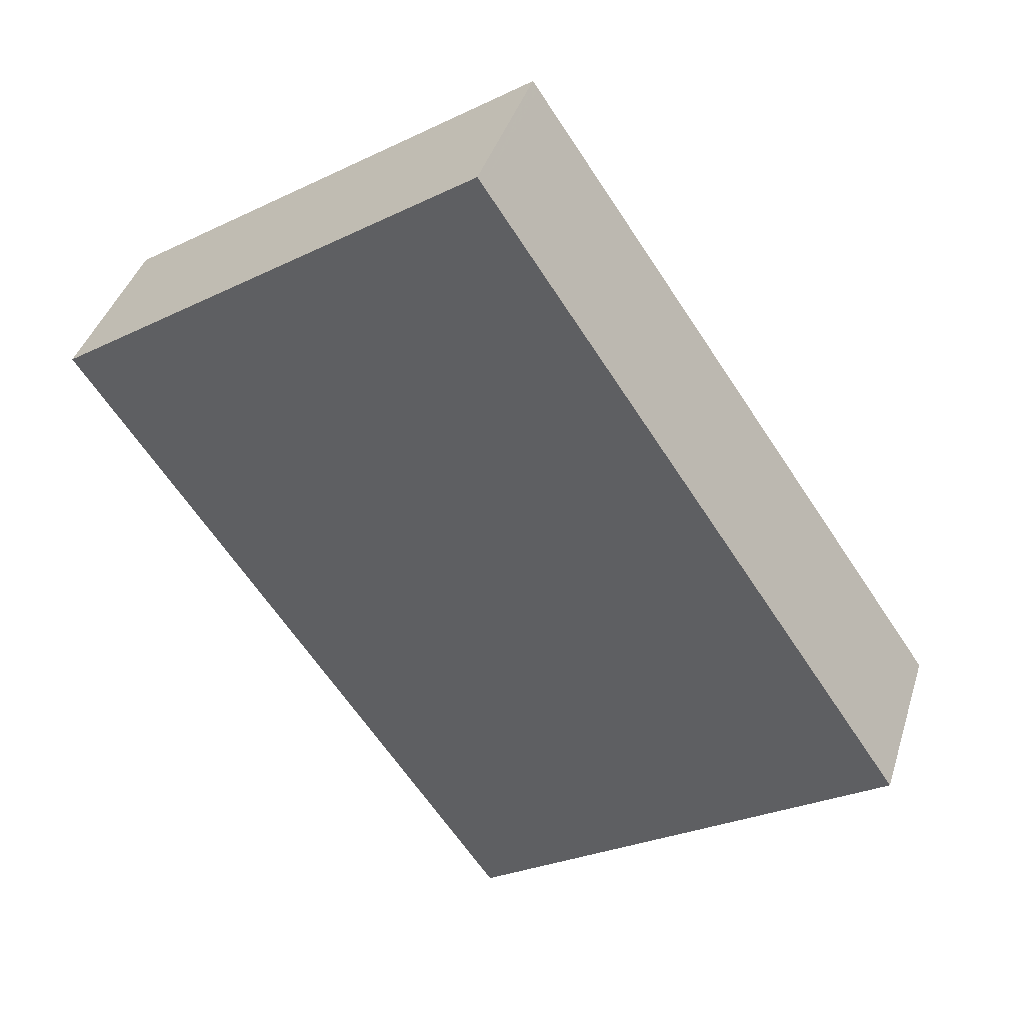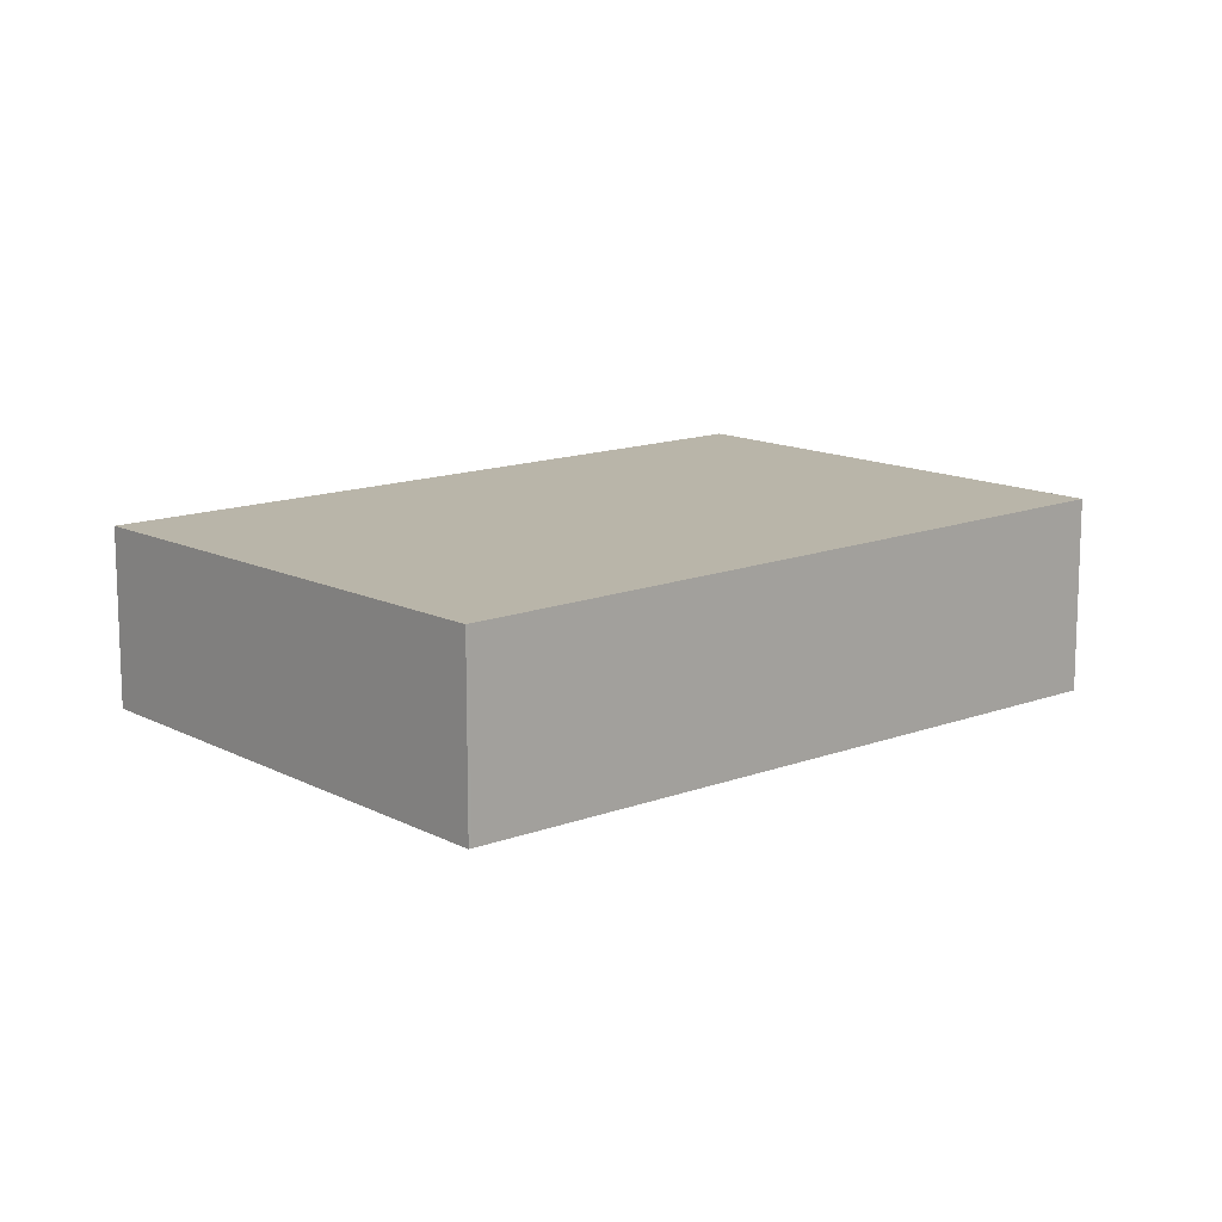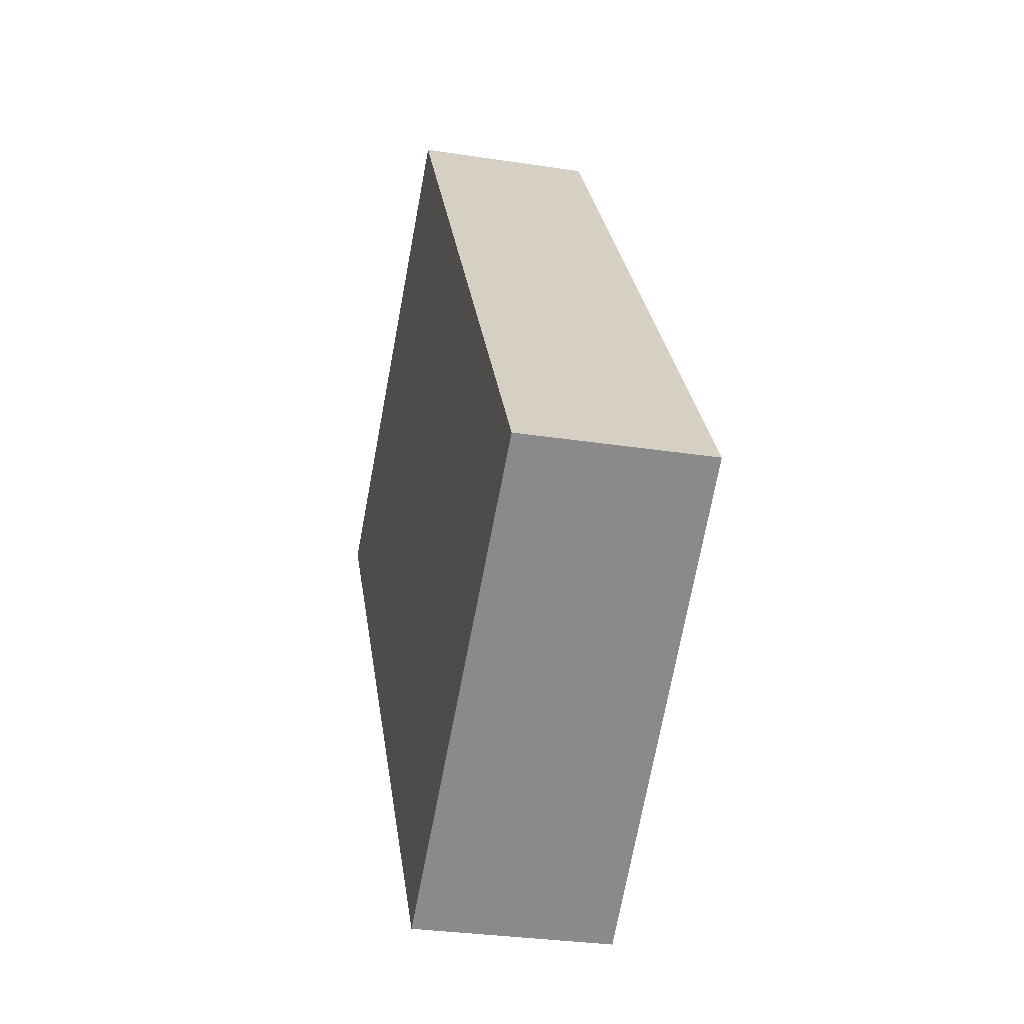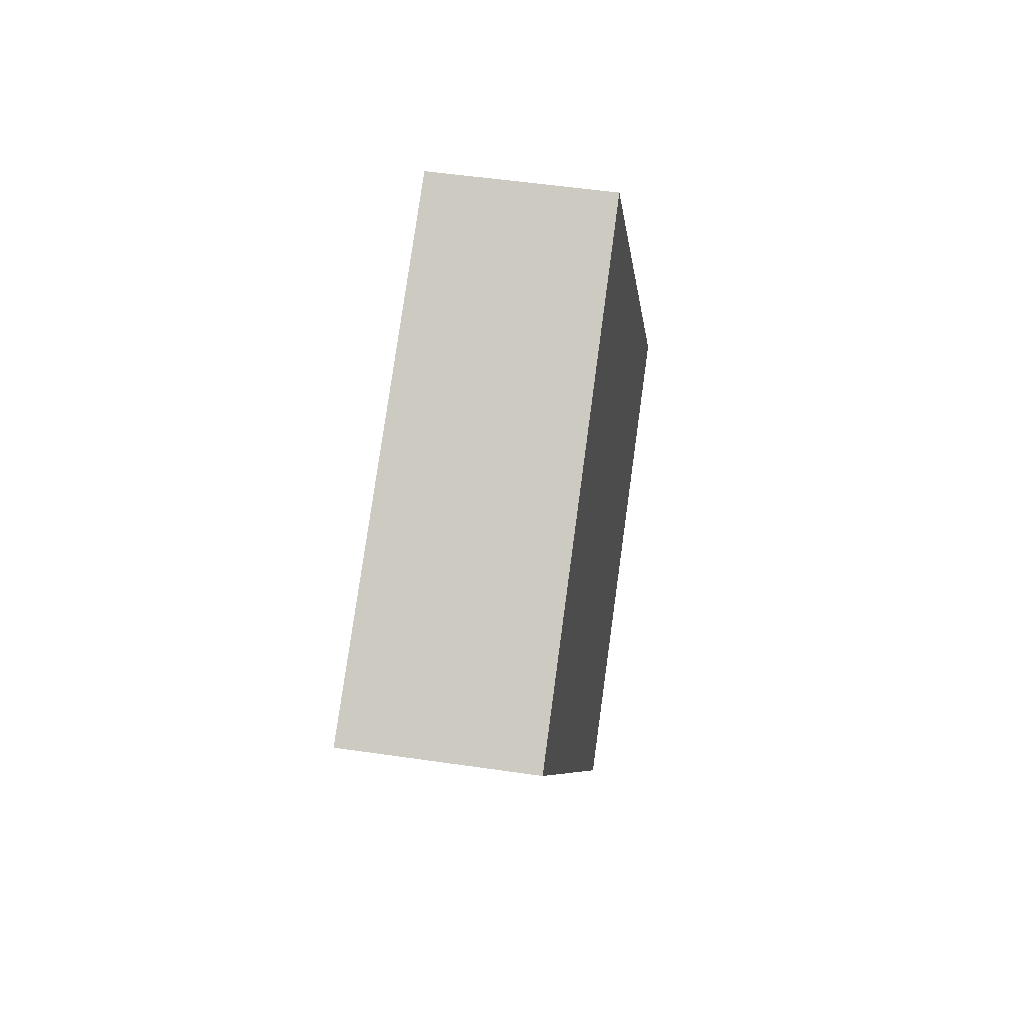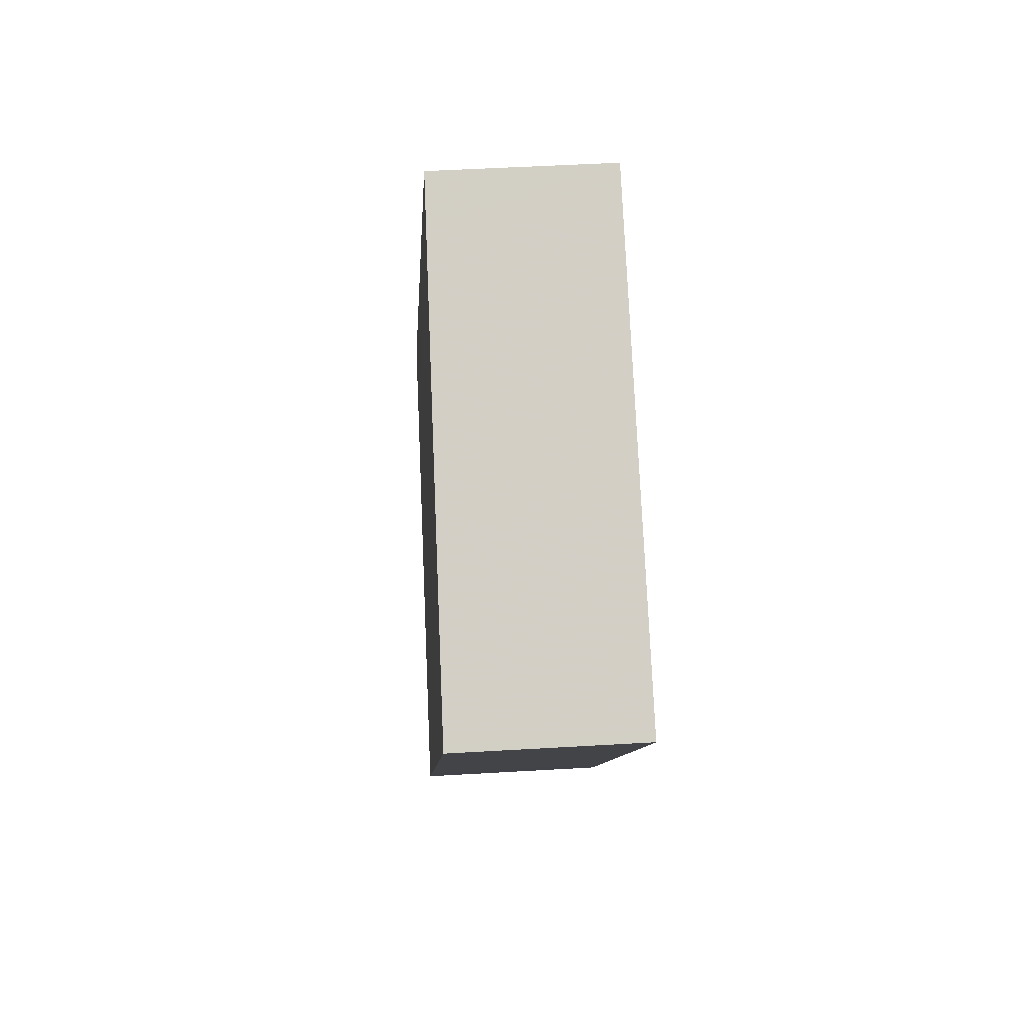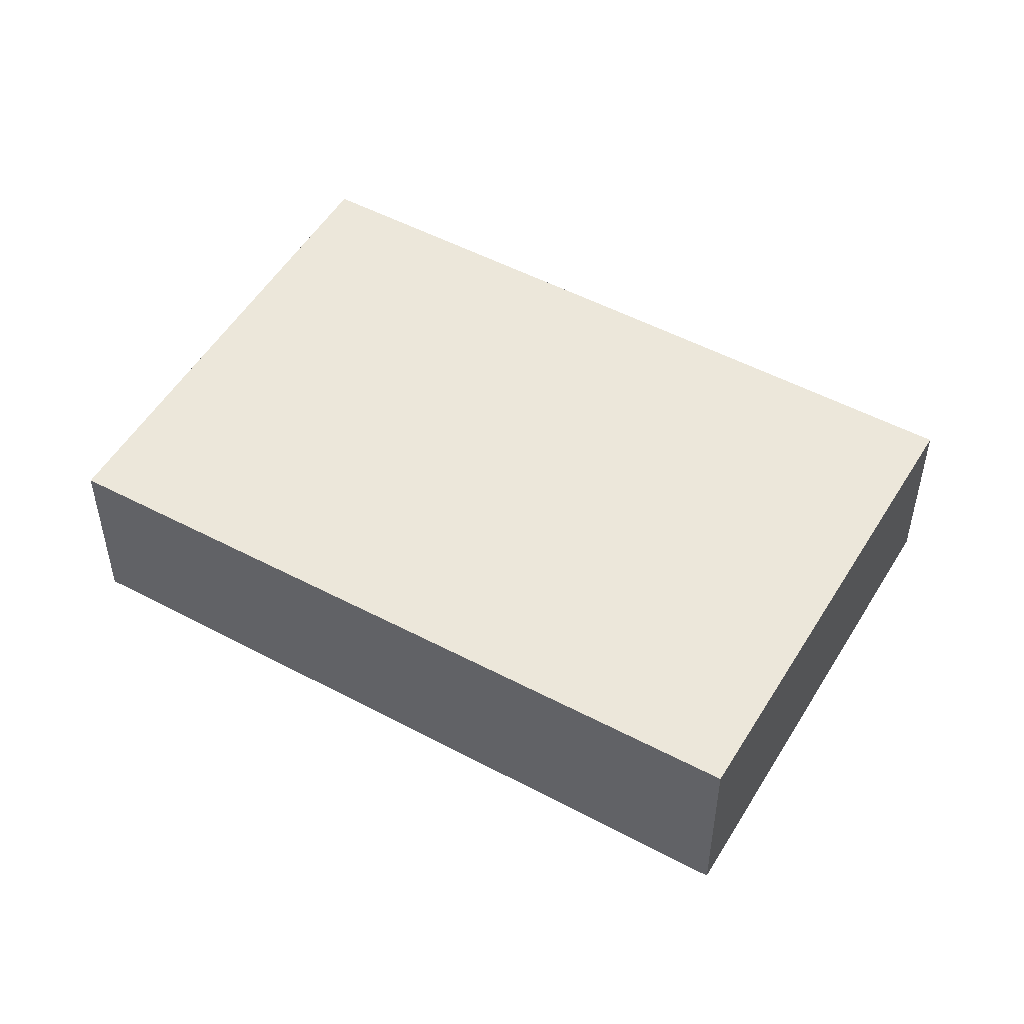
<metadata>
{"format":"obj","ext":"obj","renderer":"f3d","projection":"perspective","resolution":1024,"background":"white","views":[{"elev":40.1,"azim":16.7,"up":"+Y"},{"elev":13.4,"azim":-97.8,"up":"+Z"},{"elev":-30.4,"azim":77.4,"up":"+Y"},{"elev":50.3,"azim":-80.8,"up":"+Y"},{"elev":48.1,"azim":-93.8,"up":"+Y"},{"elev":51.3,"azim":-26.0,"up":"+Z"}]}
</metadata>
<code>
v -1876 -267.9 -0.7144
v -1874 -266.8 -0.6784
v -1873 -269.3 -0.7128
v -1874 -270.4 -0.7481
v -1875 -266.9 -0.6819
v -1873 -269.4 -0.7163
v -1876 -267.9 -0.7138
v -1874 -270.4 -0.7479
v -1875 -266.9 -0.6823
v -1876 -267.9 -0.714
v -1876 -267.9 -0.7145
v -1874 -270 -0.7346
v -1875 -267.5 -0.701
v -1875 -267.5 -0.7007
v -1875 -269.9 -0.7418
v -1874 -269.5 -0.7285
v -1873 -268.9 -0.71
v -1874 -268.9 -0.7208
v -1875 -269.4 -0.7339
v -1874 -268.4 -0.7023
v -1874 -266.8 -0.6789
v -1875 -269.9 -0.7421
v -1873 -268.8 -0.7065
v -1875 -269.4 -0.7343
v -1873 -268.3 -0.6988
v -1874 -269.9 -0.7341
v -1873 -269.3 -0.7157
v -1874 -270.3 -0.7478
v -1874 -270.3 -0.7475
v -1873 -269.2 -0.7122
v -1876 -267.9 -0.7138
v -1876 -267.9 -0.7144
v -1876 -267.9 -1.11e-16
v -1876 -267.9 0
v -1874 -266.8 -0.6789
v -1874 -266.8 -0.6784
v -1874 -266.8 0
v -1874 -266.8 0
v -1873 -269.4 -0.7163
v -1873 -269.3 -0.7128
v -1873 -269.3 0
v -1873 -269.4 0
v -1874 -270.3 -0.7478
v -1874 -270.4 -0.7481
v -1874 -270.4 0
v -1874 -270.3 1.11e-16
v -1874 -266.8 -0.6784
v -1875 -266.9 -0.6819
v -1875 -266.9 0
v -1874 -266.8 0
v -1874 -270 -0.7346
v -1873 -269.4 -0.7163
v -1873 -269.4 0
v -1874 -270 -1.11e-16
v -1875 -267.5 -0.7007
v -1876 -267.9 -0.7138
v -1876 -267.9 0
v -1875 -267.5 0
v -1874 -270.4 -0.7481
v -1874 -270.4 -0.7479
v -1874 -270.4 1.11e-16
v -1874 -270.4 0
v -1876 -267.9 -0.7144
v -1876 -267.9 -0.7145
v -1876 -267.9 0
v -1876 -267.9 -1.11e-16
v -1874 -270.4 -0.7479
v -1874 -270 -0.7346
v -1874 -270 -1.11e-16
v -1874 -270.4 1.11e-16
v -1875 -266.9 -0.6819
v -1875 -267.5 -0.7007
v -1875 -267.5 0
v -1875 -266.9 0
v -1873 -268.3 -0.6988
v -1874 -266.8 -0.6789
v -1874 -266.8 0
v -1873 -268.3 1.11e-16
v -1875 -269.4 -0.7343
v -1875 -269.9 -0.7421
v -1875 -269.9 -1.11e-16
v -1875 -269.4 0
v -1873 -269.2 -0.7122
v -1873 -268.8 -0.7065
v -1873 -268.8 -1.11e-16
v -1873 -269.2 1.11e-16
v -1876 -267.9 -0.7145
v -1875 -269.4 -0.7343
v -1875 -269.4 0
v -1876 -267.9 0
v -1873 -268.8 -0.7065
v -1873 -268.3 -0.6988
v -1873 -268.3 1.11e-16
v -1873 -268.8 -1.11e-16
v -1875 -269.9 -0.7421
v -1874 -270.3 -0.7478
v -1874 -270.3 1.11e-16
v -1875 -269.9 -1.11e-16
v -1873 -269.3 -0.7128
v -1873 -269.2 -0.7122
v -1873 -269.2 1.11e-16
v -1873 -269.3 0
v -1876 -267.9 0
v -1874 -266.8 0
v -1873 -269.3 0
v -1874 -270.4 0
f 11 1 7 10
f 9 5 2 21
f 14 5 9 13
f 27 6 12 26
f 29 8 4 28
f 26 12 8 29
f 13 10 7 14
f 19 10 13 18
f 18 13 9 20
f 18 16 15 19
f 20 17 16 18
f 30 3 6 27
f 24 11 10 19
f 20 9 21 25
f 19 15 22 24
f 25 23 17 20
f 26 16 17 27
f 28 22 15 29
f 29 15 16 26
f 27 17 23 30
f 32 33 34 31
f 36 37 38 35
f 40 41 42 39
f 44 45 46 43
f 48 49 50 47
f 52 53 54 51
f 56 57 58 55
f 60 61 62 59
f 64 65 66 63
f 68 69 70 67
f 72 73 74 71
f 76 77 78 75
f 80 81 82 79
f 84 85 86 83
f 88 89 90 87
f 92 93 94 91
f 96 97 98 95
f 100 101 102 99
f 104 105 106 103

</code>
